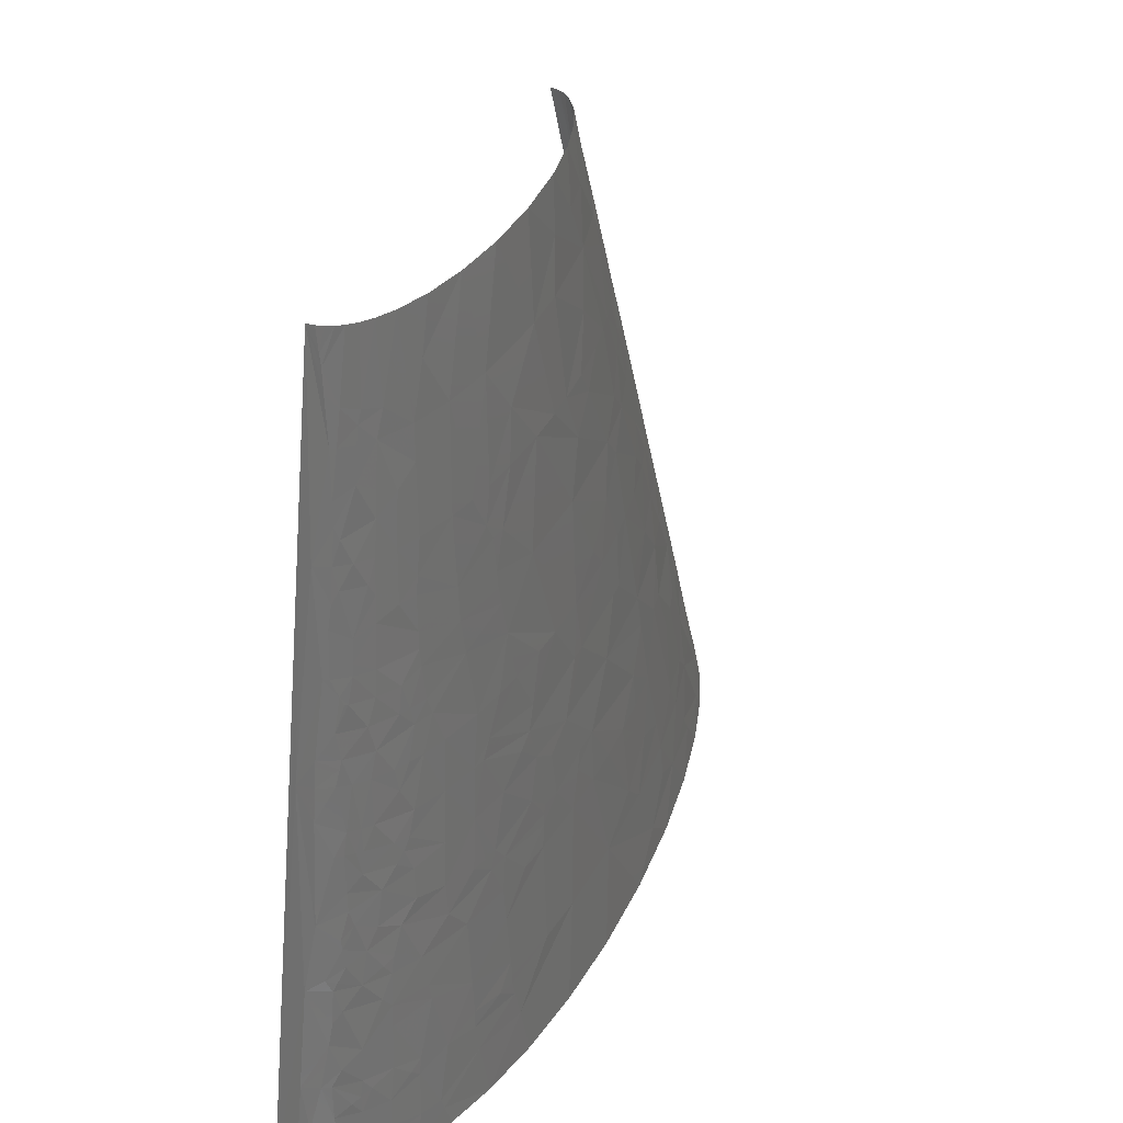
<metadata>
{"format":"stl","ext":"stl","renderer":"f3d","projection":"perspective","resolution":1024,"background":"white","views":[{"elev":35.4,"azim":-66.2,"up":"+Y"}]}
</metadata>
<code>
# stl→obj: 447 verts, 847 faces
v -62.67 56.71 78.38
v -84.06 60.05 73.15
v -86.24 50.04 73.64
v -50.27 46.7 81.64
v -51.41 55.04 80.63
v -14.17 60.05 85.12
v -50.45 60.05 80.3
v -50.16 70.06 79.36
v -49.58 90.07 77.48
v -82.69 80.06 71.4
v -130.9 152.3 41.94
v -119.7 146.8 49.72
v -109 157.9 53.49
v -125.2 173.5 42.44
v -139.8 157.9 33.34
v -137.9 140.1 38.67
v -91.39 135.1 62.89
v -55.91 140.1 71.35
v -68.99 150.1 67.5
v -79.88 120.1 67.9
v -112.4 120.1 56.79
v -90.26 154 61.14
v -86.26 180.1 59.51
v 137.7 20.02 88.8
v 162.5 0 88.44
v 189.1 30.02 81.35
v 106.8 0 93.12
v 67.8 60.05 88.38
v 119.8 60.05 86.03
v 166.2 40.03 83.47
v -4.317 133.4 78.98
v -27.06 120.1 77.89
v -7.378 120.1 80
v -43.11 140.1 73.63
v 29.3 120.1 82.19
v 104.9 75.06 85.47
v 57.07 120.1 82.55
v 139.8 90.07 80.98
v 105.5 120.1 80.75
v 81.12 120.1 82.03
v -62.97 180.1 65.81
v -59.39 150.1 69.64
v -50.62 150.1 71.35
v -37.58 180.1 70.58
v -50.23 210.2 65.43
v -58.27 210.2 63.78
v -2.819 140.1 78.47
v -13.28 156.8 75.91
v -0.1978 145.1 78.2
v -80.93 210.7 57.8
v -75.48 240.2 56.22
v -90.08 240.2 51.25
v -106.5 196.8 49.61
v -101 211.3 50.28
v 12.81 143.4 79.22
v 39.33 140.1 80.5
v 44.16 150.1 79.58
v -113.7 255.2 36.97
v -126.2 240.2 29.16
v -118.6 240.2 35.94
v -107.2 240.2 43.34
v -92.3 260.2 47.91
v -99.3 270.2 43.36
v -114.6 270.2 33.67
v 1.673 165.1 76.42
v 276.7 15.01 63.45
v 253 0 72.37
v 289 0 61.86
v 296.2 30.02 53.95
v 249.7 60.05 64.52
v -3.286 180.1 74.59
v 11.98 170.1 76.61
v 32.43 180.1 76.47
v -17.49 193.5 71.94
v -108.7 285.2 35.56
v -105.7 300.2 35.14
v -115.3 300.2 27.11
v -7.451 200.2 72.31
v 50.33 210.2 73.71
v -43.42 220.2 65.69
v -95.7 285.2 43.14
v -93.25 270.2 46.24
v -0.9823 213.5 71.58
v 30.52 240.2 70.6
v 11.4 240.2 69.85
v -13.32 240.2 67.89
v -82.64 290.2 48.14
v -82.94 270.2 50.38
v -52.35 280.2 57.93
v -53.24 300.2 55.69
v 236.1 75.06 66
v 228.3 120.1 61.52
v 211 120.1 65.81
v 256.7 90.07 57.8
v 211.8 60.05 73.56
v 131.4 140.1 76.36
v 129.9 120.1 78.71
v 157.4 120.1 75.46
v 154.9 160.1 71.16
v 92.28 180.1 75.34
v 62.14 150.1 79.52
v 324.1 16.68 43.72
v 317.5 0 50.63
v 338.7 0 39.32
v 341.3 20.02 31.7
v 328.7 33.36 36.81
v -101.5 325.3 33.97
v -99.01 340.3 33.21
v -111.7 320.3 26.4
v -114.1 306.9 26.87
v -89.08 330.3 40.38
v -82.43 300.2 47.03
v 314.1 31.69 45.6
v 300.6 60.05 46.1
v 323.7 50.04 35.58
v -81.21 310.2 46.31
v -78.76 330.3 44.86
v -51.69 320.3 53.99
v 345.4 30.02 24.48
v 353.3 0 28.39
v 341.7 40.03 24.19
v 347.4 40.03 17.27
v -18.86 290.2 62.46
v -16.62 270.2 64.65
v 15.89 300.2 64.3
v -19.92 300.2 61.36
v -19.65 310.2 60.43
v -19.12 330.3 58.56
v -9.884 330.3 59.59
v -89.02 395.3 31.07
v -91.88 380.3 31.57
v -79.29 390.3 37.17
v -84.41 420.3 30.13
v -96.64 400.3 24.2
v 89 255.2 67.74
v 100.6 240.2 68.44
v 116.8 270.2 63.56
v 58.93 240.2 70.62
v 68.23 300.2 64.27
v 319.6 90.07 26.26
v 295.3 106.8 38.42
v 315.2 80.06 32.93
v 302.9 120.1 29.93
v 328.8 70.06 25.09
v 328 86.74 18.72
v 316.2 106.8 23.14
v 322.1 100.1 19.59
v 185.4 205.2 60.08
v 171.6 240.2 58.41
v 147.6 240.2 62.79
v 151.6 200.2 66.93
v 201.5 240.2 51.13
v 153.4 180.1 69.02
v 207.4 180.1 58.34
v 214.9 210.2 51.81
v -78.79 435.3 31.26
v -64.43 440.4 37.25
v -63.78 480.4 32.65
v -64.39 420.3 39.62
v -74.56 480.4 27.08
v -90.53 430.3 23.77
v 322.7 110.1 12.97
v 315.2 120.1 18.35
v 321.6 120.1 6.432
v 339.8 60.05 16.85
v 238.2 205.2 44.68
v 232.6 180.1 51
v 254.3 180.1 42.8
v 219.9 240.2 45.29
v 258.3 200.2 36.74
v 230.9 240.2 41.13
v 144 285.2 57.94
v 167.5 300.2 51.3
v 130.5 300.2 58.3
v 186.9 255.2 52.85
v 199.9 270.2 46.98
v 108.3 345.3 56.15
v 74.82 360.3 57.71
v 84.96 330.3 60.13
v 99.33 360.3 55.52
v 129 360.3 51.33
v 153.8 315.3 52.3
v 173.5 330.3 45.53
v 148.6 360.3 47.48
v 193.4 293.6 45.33
v 216.2 286.9 38.32
v 208.9 310.2 36.93
v 190.1 305.2 44.51
v 188 330.3 41.15
v 218.2 319.1 30.83
v 206.5 326.9 34.75
v 223.7 315.3 28.76
v 235.6 280.2 30.43
v 240.7 280.2 27.36
v 246.4 280.2 23.31
v 234.1 320.3 20.17
v 221.9 323.6 27.72
v 220.5 360.3 18
v 200.8 360.3 30.54
v 114 450.4 42.85
v 127.7 420.3 44.02
v 140.6 450.4 36.82
v 91.47 480.4 42.9
v 83.96 450.4 47.25
v 123.2 480.4 36.98
v 164.4 460.4 26.83
v 159.6 440.4 32.42
v 191.6 420.3 21.44
v 187.4 450.4 15.36
v 166.6 480.4 21.32
v 148.7 480.4 29.45
v 194.6 430.3 16.05
v 206.2 400.3 16.42
v 208.3 413.7 6.795
v 195.7 440.4 10.7
v -128.5 250.2 23.97
v -136 240.2 13.62
v -131.4 240.2 22.69
v -127 255.2 24.58
v -126.3 270.2 21.26
v 241.2 15.01 73.15
v 210.2 0 81.46
v 235.3 22.52 73.49
v -121.4 290.2 22.37
v -122.2 300.2 17.97
v -123.8 300.2 14.71
v -120.8 285.2 24.54
v -119.5 285.2 26.03
v 227.4 35.03 73.56
v 201.7 77.56 73.32
v 192.2 120.1 69.75
v 164.2 80.06 79.14
v 167.6 60.05 80.98
v 353.5 25.02 16.77
v 362.3 13.34 7.67
v 359.3 20.02 8.857
v 353.1 33.36 11.62
v 362.4 0 18.1
v -87.96 437.9 24.57
v -81.2 480.4 22.23
v -94.57 440.4 16.89
v 250.6 212.7 37.83
v 260.4 220.2 30.74
v 244.3 240.2 35.01
v -133.3 255.2 13.06
v -138.1 240.2 3.644
v -92.13 480.4 0
v -184.3 0 0
v -159.8 120.1 12.55
v -150.6 160.1 16.56
v -114.5 360.3 7.42
v 229.7 360.3 4.594
v 368.5 0 0
v 184.3 480.4 0
v 273.4 240.2 11
v -164.8 60.05 27.6
v -167.6 60.05 22.75
v -167.6 40.03 29.51
v -147.2 133.4 30.92
v -143.4 120.1 37.72
v 16.08 60.05 87.41
v 0.9869 0 92.2
v 51.88 0 94.32
v -132.8 213.5 28.16
v -136 200.2 27.57
v -131.8 200.2 32.23
v -139 200.2 23.57
v -127.4 213.5 33.59
v -128.8 200.2 35.01
v -121.9 213.5 38.12
v -100.7 420.3 13.43
v 335.6 60.05 22.18
v -85.92 480.4 17.41
v -98.91 420.3 16.49
v 33.77 360.3 58.96
v -39.63 420.3 46.42
v -48.58 360.3 50.59
v -32.28 360.3 53.76
v 265.3 180.1 37.59
v -8.697 420.3 51.05
v -18.05 480.4 44.17
v -16.87 360.3 55.94
v 14.77 480.4 46.9
v 293.1 180.1 16.6
v 285.1 200.2 16.71
v 269.3 240.2 16.86
v 44.8 420.3 52.95
v 57.42 360.3 58.61
v 52.56 480.4 46.6
v 74.44 420.3 51.41
v 255.1 280.2 14.96
v 161.1 360.3 44.46
v 250.5 300.2 10.29
v 248 300.2 14.04
v -179.9 13.34 14.68
v -183.1 0 12.08
v -179.3 0 23.22
v -176.2 20.02 21.33
v -172.9 0 33.44
v -178.2 20.02 15.93
v -177.3 30.02 12.25
v -174.8 33.36 18.33
v -171.4 60.05 12.39
v -157.3 40.03 41.1
v -159.6 26.69 41.66
v -160.3 46.7 36.73
v -156.2 50.04 40.09
v -115.3 13.34 68.56
v -136.4 0 61.23
v -112.3 0 71.19
v -81.63 0 80.04
v -129.8 20.02 61.75
v -150.9 53.38 44.05
v -143.8 40.03 51.33
v -139 60.05 51.28
v -159.9 70.06 31.56
v -116.8 20.02 67.24
v -153.9 60.05 40.26
v -152.7 66.72 39.98
v -150.4 80.06 39.42
v -160.8 86.74 25.32
v -157.4 100.1 26.49
v -84.84 33.36 75.76
v -153.1 106.8 30.48
v -106 53.38 67.26
v -134.8 86.74 49.82
v -153.7 120.1 25.93
v -154.6 126.8 22.23
v -151.6 124.5 27.65
v -47.88 30.02 83.67
v -43.83 0 87.24
v -132.7 100.1 49.09
v -136.7 106.8 45.41
v -110.8 90.07 61.16
v -146.4 144.6 29.05
v -111.4 100.1 59.7
v -129.5 120.1 47.99
v -146 150.1 28.12
v -132.6 126.8 44.95
v -126.6 130.1 48.23
v -140.4 166.8 30.65
v -139 177.9 29.61
v -49.22 100.1 76.56
v -48.49 120.1 74.7
v -131.5 186.8 35.21
v -139.9 220.2 13.8
v -115.6 184.6 46.6
v -107.3 176.8 51.86
v -110.6 190.2 48.49
v -114.8 197.9 45.13
v -106.9 226.8 45.39
v -99.02 240.2 47.47
v -50.04 240.2 62.46
v -29.99 240.2 65.85
v -117.7 326.9 16.4
v -80.64 260.2 52.34
v -114.7 340.3 17.14
v -111.5 346.9 19.94
v -110.9 360.3 16.72
v -104.5 360.3 24.98
v 277.3 60.05 55.77
v -101.2 346.9 30.52
v -84.68 360.3 38.54
v -106.4 373.6 19.49
v -106.9 380.3 16.68
v 60.36 210.2 73.58
v 244.2 120.1 56.94
v 261.4 120.1 51.1
v -95.67 360.3 32.24
v -104.8 393.6 15.57
v -76.35 340.3 44.6
v -71.61 360.3 44
v 185 150.1 67.32
v 200.7 150.1 64.07
v 321.2 60.05 34.48
v 328.5 53.38 31.15
v 293.7 86.74 43.77
v 112.2 210.2 70.64
v 319.2 66.72 33.96
v 366.5 0 10.47
v 368 0 5.24
v 122 210.2 69.64
v 129.6 240.2 65.38
v 290.2 100.1 42.62
v 355.5 30.02 8.742
v -96.83 447 10.16
v -92.74 420.3 23.76
v -94.77 460.4 8.588
v -88.64 480.4 13.49
v -23.72 340.3 57
v 3.548 360.3 57.84
v -93.84 467 7.307
v -91.8 480.4 4.785
v -90.62 480.4 9.279
v 284.8 120.1 40.92
v 250.5 150.1 49.84
v -66.79 400.3 41.08
v 264.4 150.1 44.28
v 278.3 140.1 39.8
v 287 133.4 36.64
v 274 153.5 39.06
v 288.9 160.1 28.21
v 306.9 133.4 21.8
v -53.49 450.4 39.81
v -44.2 480.4 39.18
v 307.9 140.1 17.76
v 11.25 390.3 55.42
v 284.2 173.5 27.64
v 302.9 153.5 17.37
v 281.9 180.1 27.36
v 271.9 193.5 30.52
v 277.9 190.2 27.27
v 283.6 186.8 23.8
v 274.2 200.2 26.98
v 260.7 240.2 24.86
v 269.7 213.5 26.26
v 255.2 253.5 24.93
v 252.4 260.2 24.95
v 115.2 390.3 49.97
v 184.4 340.3 40.7
v 177.2 360.3 39.79
v 169.3 400.3 35.85
v 187.4 390.3 30.58
v 165 420.3 33.94
v 233.7 340.3 12.23
v 229.5 346.9 14.22
v 205.2 380.3 23.41
v 226.5 360.3 11.37
v 219.9 373.6 13.16
v 219.1 380.3 10.78
v 177.5 480.4 13.41
v 180.7 480.4 9.71
v 196.7 440.4 9.202
v 197.6 440.4 7.7
v 192.3 453.7 7.951
v 183.1 480.4 5.602
v 193.2 453.7 5.993
v 184 480.4 2.805
v -169.2 23.35 32.03
v -164.3 0 42.78
v -148.7 15.57 52.01
v -153.6 0 51.24
v -146.3 23.35 52.36
v -145.4 28.91 52.01
v -130.7 51.15 57.19
v -126.1 46.7 60.01
v -123.7 56.71 59.82
f 1 2 3
f 1 3 4
f 5 4 6
f 5 1 4
f 7 5 6
f 7 1 5
f 8 6 9
f 8 2 1
f 8 7 6
f 8 10 2
f 8 1 7
f 8 9 10
f 11 12 13
f 11 13 14
f 11 15 16
f 11 16 12
f 11 14 15
f 17 18 19
f 17 20 18
f 17 21 20
f 17 12 21
f 22 13 12
f 22 17 19
f 22 12 17
f 22 23 13
f 24 25 26
f 24 27 25
f 24 28 27
f 24 29 28
f 24 30 29
f 24 26 30
f 31 32 33
f 31 34 32
f 31 33 35
f 36 37 28
f 36 28 29
f 36 29 38
f 36 38 39
f 36 40 37
f 36 39 40
f 41 19 42
f 41 42 43
f 41 43 44
f 41 45 46
f 41 44 45
f 41 22 19
f 41 23 22
f 47 34 31
f 48 34 47
f 48 44 43
f 48 47 49
f 48 43 34
f 50 51 52
f 50 53 23
f 50 52 54
f 50 54 53
f 50 46 51
f 50 41 46
f 50 23 41
f 55 47 31
f 55 35 56
f 55 56 57
f 55 49 47
f 55 31 35
f 58 59 60
f 58 60 61
f 58 61 62
f 58 62 63
f 64 58 63
f 65 49 55
f 65 48 49
f 66 67 68
f 66 69 70
f 66 68 69
f 71 48 65
f 71 44 48
f 72 65 55
f 72 71 65
f 72 57 73
f 72 73 71
f 72 55 57
f 74 45 44
f 74 44 71
f 75 76 77
f 75 64 63
f 78 73 79
f 78 74 71
f 78 45 74
f 78 71 73
f 78 80 45
f 81 75 63
f 81 76 75
f 81 63 82
f 83 78 79
f 83 79 84
f 83 80 78
f 83 85 86
f 83 86 80
f 83 84 85
f 87 88 89
f 87 89 90
f 87 81 82
f 87 82 88
f 91 92 93
f 91 94 92
f 91 70 94
f 91 95 70
f 96 97 98
f 96 99 100
f 96 100 101
f 96 101 39
f 96 39 97
f 96 98 99
f 102 103 104
f 102 69 103
f 102 104 105
f 102 105 106
f 107 108 109
f 107 110 76
f 107 109 110
f 107 111 108
f 112 81 87
f 112 76 81
f 112 87 90
f 113 69 102
f 113 114 69
f 113 115 114
f 113 106 115
f 113 102 106
f 116 76 112
f 116 117 111
f 116 107 76
f 116 111 107
f 116 112 90
f 116 90 118
f 116 118 117
f 119 105 120
f 119 121 106
f 119 122 121
f 119 106 105
f 123 90 89
f 123 89 124
f 123 124 125
f 126 90 123
f 126 123 125
f 127 128 118
f 127 125 129
f 127 129 128
f 127 90 126
f 127 126 125
f 127 118 90
f 130 131 132
f 130 132 133
f 130 133 134
f 130 134 131
f 135 136 137
f 135 138 136
f 135 139 138
f 135 137 139
f 140 141 142
f 140 143 141
f 140 144 145
f 140 146 143
f 140 147 146
f 140 145 147
f 140 142 144
f 148 149 150
f 148 150 151
f 148 152 149
f 148 153 154
f 148 151 153
f 148 155 152
f 148 154 155
f 156 157 158
f 156 133 159
f 156 158 160
f 156 161 133
f 156 159 157
f 162 163 147
f 162 164 163
f 162 145 165
f 162 165 164
f 162 147 145
f 166 167 168
f 166 169 155
f 166 168 170
f 166 171 169
f 166 155 167
f 172 137 150
f 172 150 149
f 172 173 174
f 172 174 137
f 175 173 172
f 175 172 149
f 175 149 152
f 175 152 176
f 175 176 173
f 177 178 179
f 177 179 174
f 177 180 178
f 177 181 180
f 182 181 177
f 182 177 174
f 182 174 173
f 182 173 183
f 182 184 181
f 182 183 184
f 185 176 186
f 185 173 176
f 185 186 187
f 188 185 187
f 188 183 173
f 188 187 189
f 188 173 185
f 188 189 183
f 190 191 187
f 192 190 187
f 192 186 193
f 192 194 195
f 192 187 186
f 192 193 194
f 192 195 196
f 197 191 190
f 197 192 196
f 197 198 199
f 197 190 192
f 197 196 198
f 197 199 191
f 200 201 202
f 200 203 204
f 200 205 203
f 200 202 205
f 200 204 201
f 206 207 208
f 206 208 209
f 206 210 211
f 206 209 210
f 206 211 207
f 212 213 214
f 212 215 209
f 212 209 208
f 212 214 215
f 212 208 213
f 216 217 218
f 216 218 59
f 219 59 58
f 219 216 59
f 219 58 64
f 220 219 64
f 221 222 67
f 221 67 66
f 223 26 222
f 223 222 221
f 223 221 66
f 224 225 226
f 224 226 220
f 224 220 227
f 224 77 225
f 228 75 77
f 228 64 75
f 228 220 64
f 228 224 227
f 228 77 224
f 228 227 220
f 229 66 70
f 229 95 26
f 229 26 223
f 229 223 66
f 229 70 95
f 230 93 231
f 230 95 91
f 230 91 93
f 230 231 232
f 230 232 233
f 230 233 95
f 234 235 236
f 234 236 237
f 234 237 122
f 234 120 238
f 234 119 120
f 234 238 235
f 234 122 119
f 239 160 240
f 239 241 161
f 239 240 241
f 239 156 160
f 239 161 156
f 242 166 170
f 242 171 166
f 242 243 244
f 242 170 243
f 242 244 171
f 245 216 219
f 246 247 248
f 245 217 216
f 245 220 226
f 245 219 220
f 245 246 217
f 245 226 246
f 249 246 248
f 250 246 249
f 251 247 246
f 252 253 254
f 252 255 164
f 252 164 253
f 256 257 258
f 16 259 260
f 261 262 263
f 261 33 6
f 261 35 33
f 264 265 266
f 264 267 265
f 264 59 218
f 28 261 263
f 28 35 261
f 28 263 27
f 28 37 35
f 268 266 269
f 268 60 59
f 268 59 264
f 268 264 266
f 270 268 269
f 270 60 268
f 226 251 246
f 271 247 251
f 272 121 122
f 125 84 138
f 241 240 273
f 241 271 274
f 165 272 122
f 139 275 125
f 139 125 138
f 276 277 278
f 170 168 279
f 280 281 276
f 280 276 278
f 280 278 282
f 280 283 281
f 284 164 255
f 285 284 255
f 285 255 286
f 287 283 280
f 287 288 178
f 287 289 283
f 290 287 178
f 291 286 255
f 201 184 292
f 293 291 255
f 293 255 252
f 293 294 291
f 295 248 296
f 295 296 297
f 298 297 299
f 298 295 297
f 298 300 295
f 301 295 300
f 301 248 295
f 302 300 298
f 302 301 300
f 302 258 257
f 303 249 248
f 303 248 301
f 303 301 302
f 303 302 257
f 304 258 305
f 306 256 258
f 306 258 304
f 307 256 306
f 307 306 304
f 308 309 310
f 308 310 311
f 308 312 309
f 313 314 315
f 313 304 314
f 313 307 304
f 316 257 256
f 317 312 308
f 318 307 313
f 318 316 256
f 318 313 315
f 318 256 307
f 319 316 318
f 319 318 315
f 319 320 316
f 319 315 320
f 321 257 316
f 321 249 303
f 321 303 257
f 321 316 320
f 322 321 320
f 322 249 321
f 323 308 311
f 323 317 308
f 324 322 320
f 325 317 323
f 326 320 315
f 327 249 322
f 327 322 324
f 327 324 260
f 328 249 327
f 328 250 249
f 3 325 323
f 329 327 260
f 329 328 327
f 329 259 328
f 329 260 259
f 330 323 311
f 330 311 331
f 330 331 262
f 330 261 6
f 330 262 261
f 332 320 326
f 333 260 324
f 333 320 332
f 333 324 320
f 2 325 3
f 334 332 326
f 335 328 259
f 335 250 328
f 335 259 16
f 336 21 332
f 336 20 21
f 336 332 334
f 337 332 21
f 337 333 332
f 337 260 333
f 338 250 335
f 339 16 260
f 339 260 337
f 10 334 325
f 10 325 2
f 10 336 334
f 10 20 336
f 340 16 339
f 340 337 21
f 340 339 337
f 15 338 335
f 15 335 16
f 341 250 338
f 341 15 14
f 341 338 15
f 12 16 340
f 12 340 21
f 342 267 250
f 342 265 267
f 342 250 341
f 342 341 14
f 9 6 33
f 343 344 20
f 343 32 344
f 343 20 10
f 343 33 32
f 343 9 33
f 343 10 9
f 345 266 265
f 345 265 342
f 345 269 266
f 345 342 14
f 346 250 267
f 346 264 218
f 346 246 250
f 346 218 217
f 346 217 246
f 346 267 264
f 347 345 14
f 348 14 13
f 348 13 23
f 348 347 14
f 18 20 344
f 349 348 23
f 349 347 348
f 350 347 349
f 350 345 347
f 350 270 269
f 350 269 345
f 42 19 18
f 34 344 32
f 34 18 344
f 53 350 349
f 53 349 23
f 43 42 18
f 43 18 34
f 54 270 350
f 54 350 53
f 26 25 222
f 351 352 61
f 351 270 54
f 351 60 270
f 351 54 52
f 351 52 352
f 351 61 60
f 233 29 30
f 233 30 26
f 233 26 95
f 56 35 37
f 46 353 51
f 38 98 97
f 38 97 39
f 232 231 98
f 232 98 38
f 232 29 233
f 232 38 29
f 62 61 352
f 62 352 52
f 80 86 354
f 80 354 353
f 80 353 46
f 80 46 45
f 101 57 56
f 101 56 37
f 101 37 40
f 101 40 39
f 82 63 62
f 110 77 76
f 110 109 225
f 110 225 77
f 355 251 226
f 355 226 225
f 355 225 109
f 356 62 52
f 356 52 51
f 356 51 353
f 88 82 62
f 88 62 356
f 73 57 101
f 73 101 100
f 357 251 355
f 357 355 109
f 69 68 103
f 358 357 109
f 359 251 357
f 359 357 358
f 359 358 360
f 361 69 114
f 361 70 69
f 89 88 356
f 89 356 353
f 362 358 109
f 362 360 358
f 362 109 108
f 79 138 84
f 111 363 108
f 364 359 360
f 365 251 359
f 365 364 134
f 365 359 364
f 366 79 73
f 366 136 138
f 366 138 79
f 366 73 100
f 105 104 120
f 94 367 92
f 94 70 361
f 94 368 367
f 124 354 86
f 124 89 353
f 124 353 354
f 124 86 85
f 124 84 125
f 124 85 84
f 369 108 363
f 369 360 362
f 369 362 108
f 370 251 365
f 370 365 134
f 370 271 251
f 370 274 271
f 370 134 274
f 371 277 372
f 371 363 111
f 371 111 117
f 371 372 363
f 373 98 231
f 373 99 98
f 118 277 371
f 118 371 117
f 131 360 369
f 131 364 360
f 131 134 364
f 131 369 363
f 153 100 99
f 153 373 154
f 153 99 373
f 374 93 92
f 374 231 93
f 374 373 231
f 374 154 373
f 375 114 115
f 376 106 121
f 376 115 106
f 376 121 272
f 376 375 115
f 377 94 361
f 377 361 114
f 378 136 366
f 378 366 100
f 379 142 377
f 379 114 375
f 379 375 376
f 379 377 114
f 235 238 380
f 235 380 381
f 235 381 253
f 382 383 136
f 382 150 383
f 382 378 100
f 382 100 153
f 382 136 378
f 384 368 94
f 384 94 377
f 237 165 122
f 151 382 153
f 151 150 382
f 385 235 253
f 385 236 235
f 385 237 236
f 385 165 237
f 385 253 164
f 385 164 165
f 386 247 271
f 386 271 241
f 132 363 372
f 132 131 363
f 387 134 133
f 387 274 134
f 144 379 376
f 144 272 165
f 144 142 379
f 144 376 272
f 141 384 377
f 141 377 142
f 388 247 386
f 388 386 241
f 388 273 389
f 388 241 273
f 161 387 133
f 161 274 387
f 161 241 274
f 390 278 277
f 390 282 278
f 390 118 128
f 390 277 118
f 390 391 282
f 129 125 275
f 129 275 391
f 129 390 128
f 129 391 390
f 392 393 247
f 392 394 393
f 392 389 394
f 392 388 389
f 392 247 388
f 395 368 384
f 395 384 141
f 395 141 143
f 396 374 92
f 396 92 367
f 396 367 368
f 396 154 374
f 397 372 277
f 397 277 276
f 397 132 372
f 397 133 132
f 398 168 396
f 398 396 368
f 145 144 165
f 399 368 395
f 399 398 368
f 400 395 143
f 400 399 395
f 167 396 168
f 167 154 396
f 159 133 397
f 159 397 276
f 401 402 279
f 401 398 399
f 401 279 168
f 401 168 398
f 401 400 402
f 401 399 400
f 137 136 383
f 137 383 150
f 137 174 139
f 155 169 152
f 155 154 167
f 163 143 146
f 163 146 147
f 403 143 163
f 403 400 143
f 403 402 400
f 404 158 157
f 404 276 281
f 404 405 158
f 404 281 405
f 404 159 276
f 404 157 159
f 406 163 164
f 406 403 163
f 179 288 275
f 179 178 288
f 179 275 139
f 179 139 174
f 407 280 282
f 407 275 288
f 407 391 275
f 407 288 287
f 407 282 391
f 407 287 280
f 408 279 402
f 409 402 403
f 409 406 164
f 409 164 284
f 409 403 406
f 409 284 408
f 409 408 402
f 410 279 408
f 411 279 410
f 411 170 279
f 412 411 410
f 413 408 284
f 413 410 408
f 413 284 285
f 413 412 410
f 414 411 412
f 414 413 285
f 414 412 413
f 176 152 169
f 176 169 171
f 243 411 414
f 243 415 244
f 243 170 411
f 416 414 285
f 416 285 286
f 416 243 414
f 416 415 243
f 416 286 415
f 186 176 171
f 183 292 184
f 417 244 415
f 417 415 286
f 418 286 291
f 418 244 417
f 418 417 286
f 193 171 244
f 193 244 418
f 193 186 171
f 419 290 178
f 419 181 184
f 419 201 290
f 419 178 180
f 419 184 201
f 419 180 181
f 194 193 418
f 420 292 183
f 420 421 292
f 420 199 421
f 420 183 189
f 195 294 196
f 195 418 291
f 195 291 294
f 195 194 418
f 191 189 187
f 191 199 420
f 191 420 189
f 204 203 289
f 204 287 290
f 204 290 201
f 204 289 287
f 422 201 292
f 422 292 421
f 423 421 199
f 423 422 421
f 424 201 422
f 424 423 208
f 424 422 423
f 425 196 294
f 425 293 252
f 425 294 293
f 426 196 425
f 426 198 196
f 427 199 198
f 427 213 208
f 427 423 199
f 427 208 423
f 202 211 205
f 202 201 424
f 207 211 202
f 207 202 424
f 207 424 208
f 428 425 252
f 428 426 425
f 428 198 426
f 429 213 427
f 429 198 428
f 429 427 198
f 430 213 429
f 430 429 428
f 430 428 252
f 214 213 430
f 214 430 252
f 214 252 254
f 209 431 210
f 209 432 431
f 433 215 214
f 434 433 214
f 435 209 215
f 435 432 209
f 435 433 434
f 435 215 433
f 435 436 432
f 437 214 254
f 437 434 214
f 437 436 435
f 437 438 436
f 437 254 438
f 437 435 434
f 439 299 440
f 439 440 305
f 439 298 299
f 439 258 302
f 439 302 298
f 439 305 258
f 441 440 442
f 441 442 309
f 441 305 440
f 441 309 312
f 443 305 441
f 443 441 312
f 444 305 443
f 444 443 312
f 444 314 304
f 444 304 305
f 445 315 314
f 446 312 317
f 446 317 325
f 446 444 312
f 446 314 444
f 446 445 314
f 447 325 334
f 447 326 315
f 447 334 326
f 447 315 445
f 447 445 446
f 447 446 325
f 4 323 330
f 4 3 323
f 4 330 6

</code>
